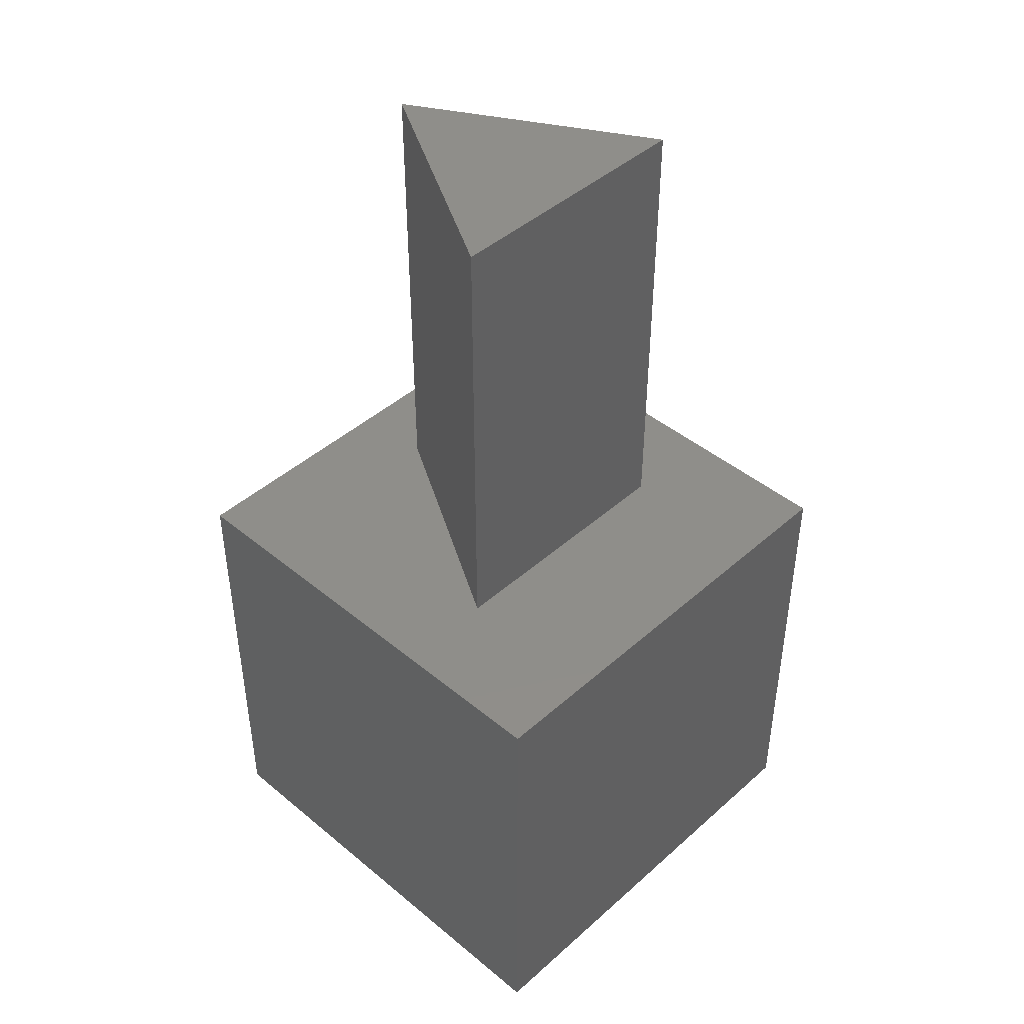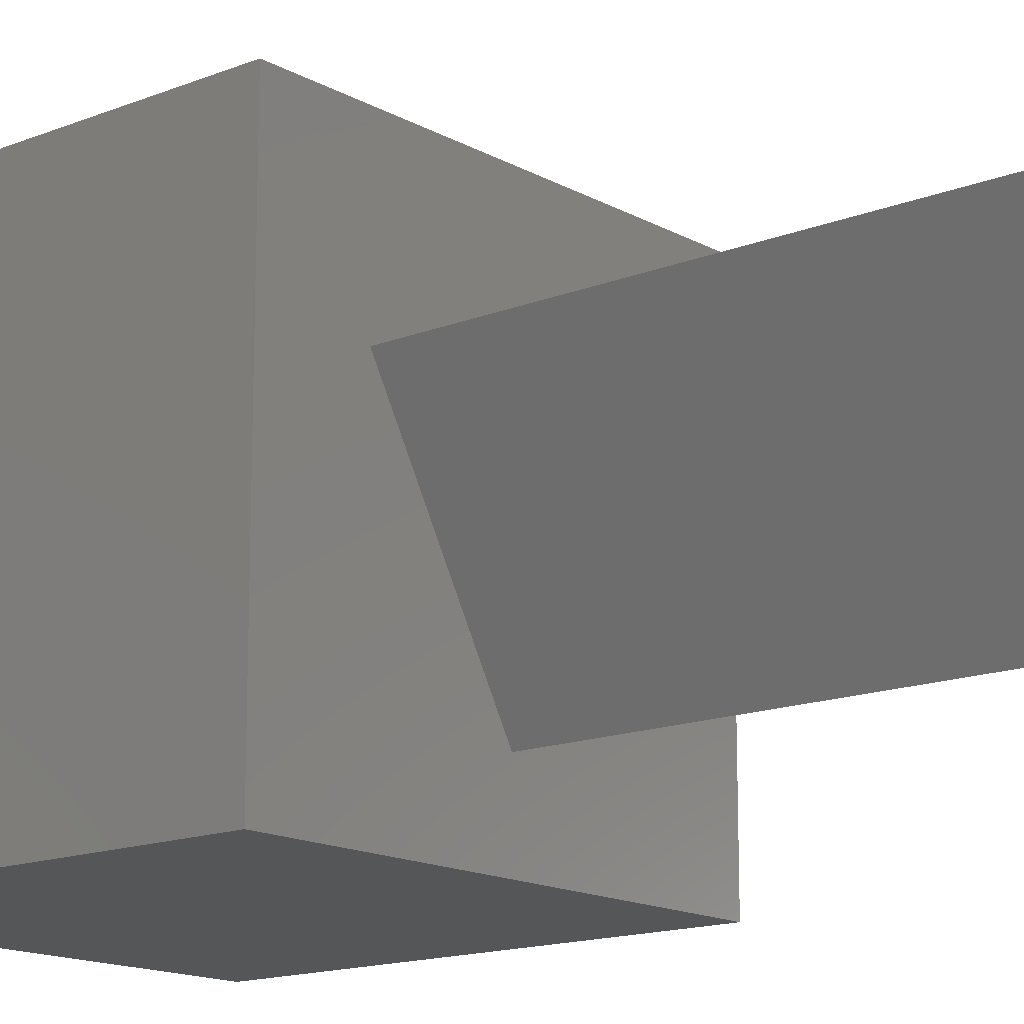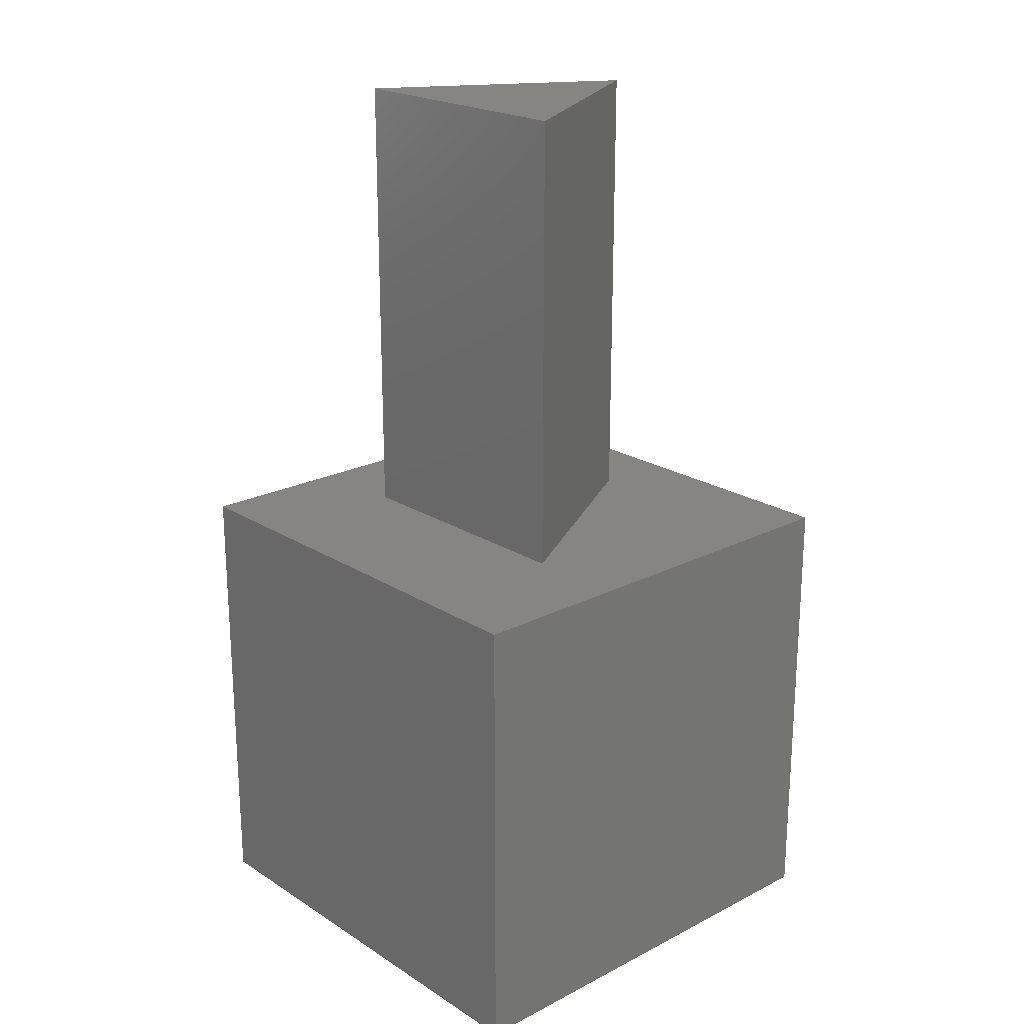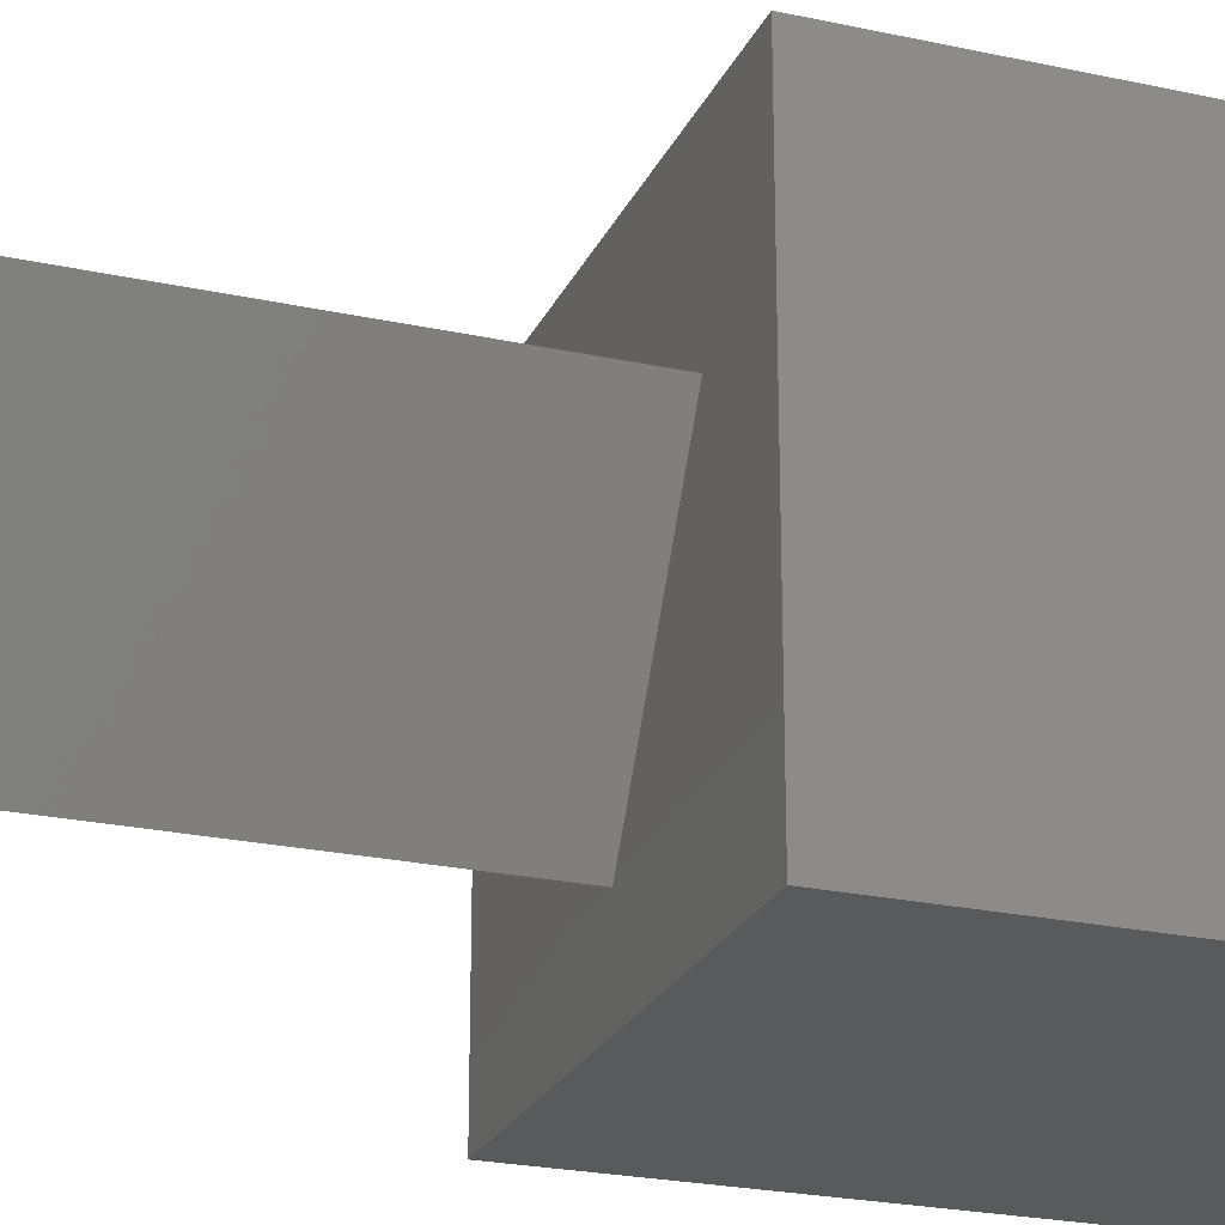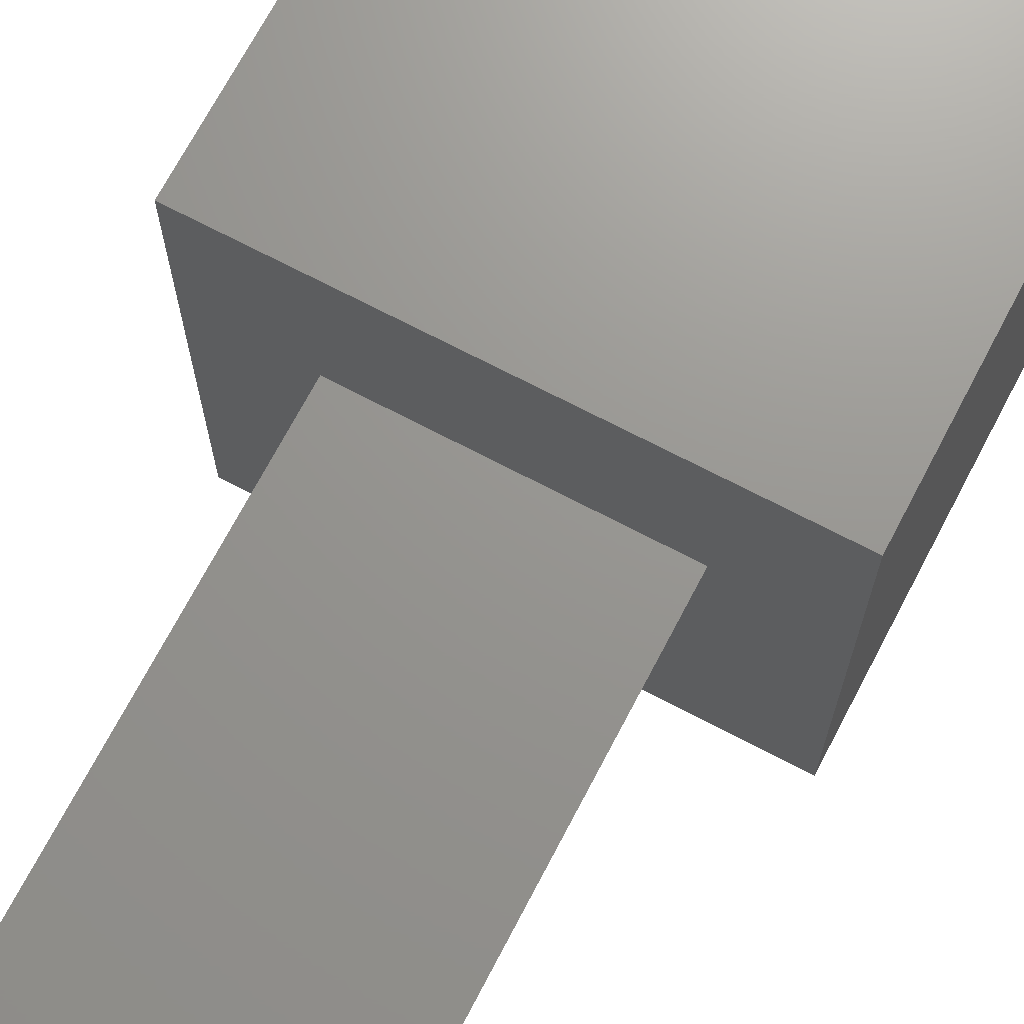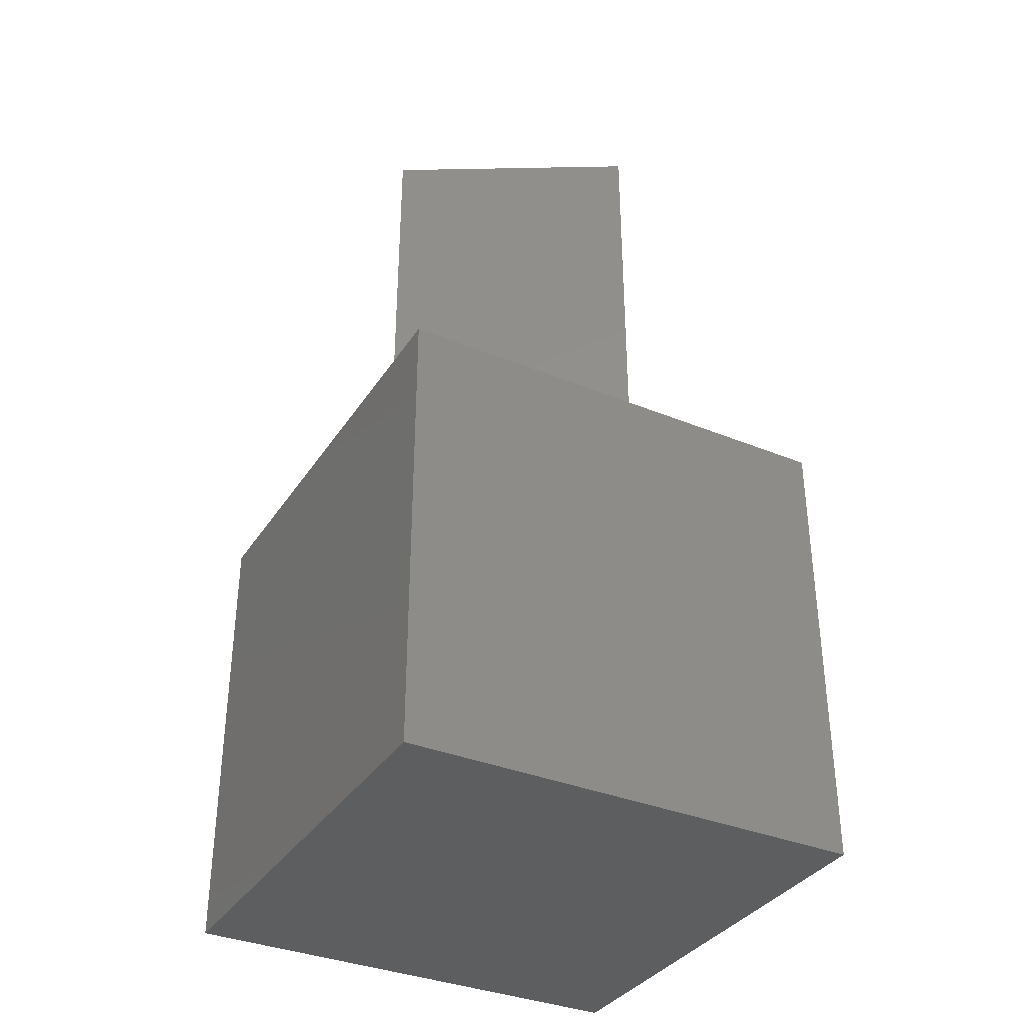
<metadata>
{"format":"stl","ext":"stl","renderer":"f3d","projection":"perspective","resolution":1024,"background":"white","views":[{"elev":44.0,"azim":134.0,"up":"+Z"},{"elev":-15.1,"azim":-49.7,"up":"+Y"},{"elev":21.3,"azim":-132.0,"up":"+Z"},{"elev":-23.9,"azim":70.0,"up":"+Y"},{"elev":70.5,"azim":27.7,"up":"+Y"},{"elev":-35.3,"azim":61.4,"up":"+Z"}]}
</metadata>
<code>
# stl→obj: 14 verts, 24 faces
v 10 0 10
v 10 10 0
v 10 10 10
v 10 0 0
v 7.858 6.65 10
v 2.142 6.65 10
v 0 10 10
v 5 1.7 10
v 0 0 10
v 0 0 0
v 0 10 0
v 2.142 6.65 20
v 7.858 6.65 20
v 5 1.7 20
f 1 2 3
f 2 1 4
f 3 5 1
f 3 6 5
f 6 3 7
f 8 1 5
f 9 6 7
f 8 9 1
f 6 9 8
f 10 7 11
f 7 10 9
f 2 7 3
f 7 2 11
f 10 1 9
f 1 10 4
f 5 12 13
f 12 5 6
f 13 12 14
f 8 12 6
f 12 8 14
f 14 5 13
f 5 14 8
f 10 2 4
f 2 10 11

</code>
